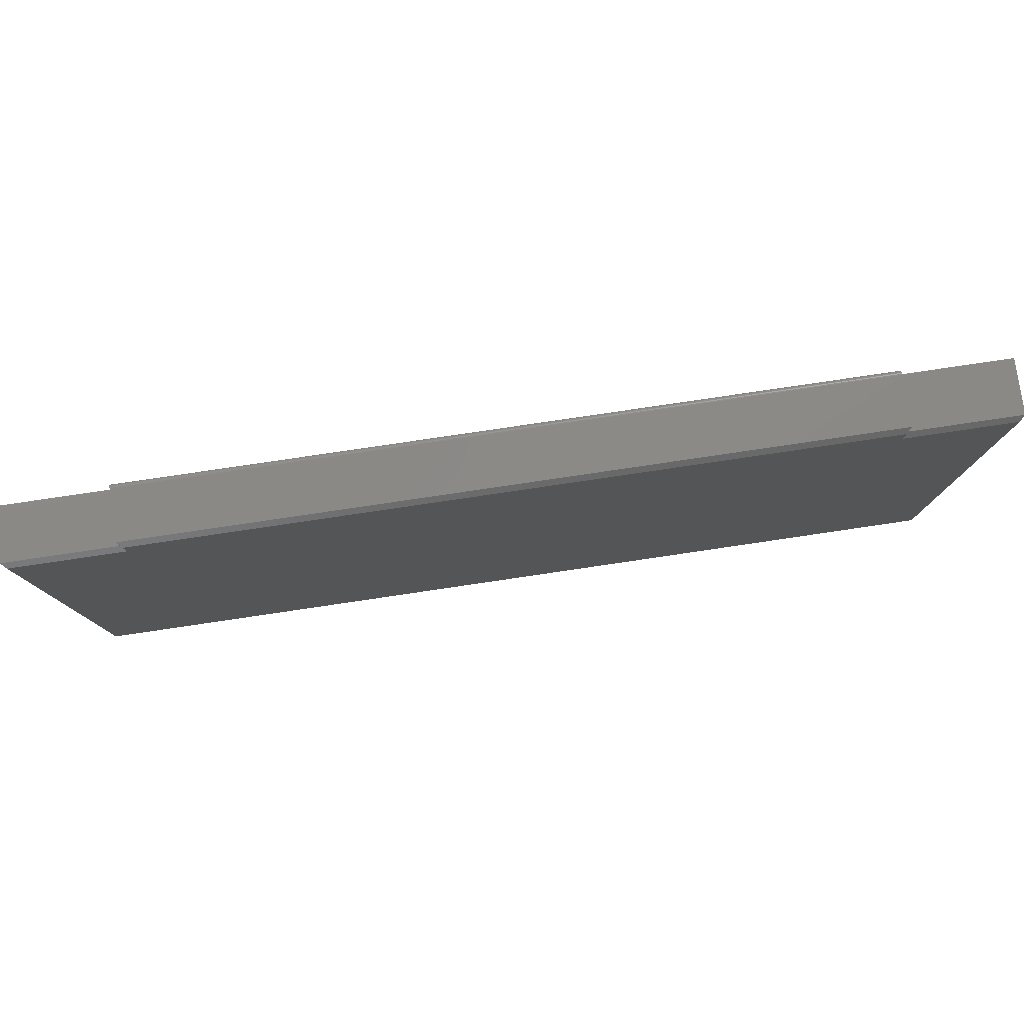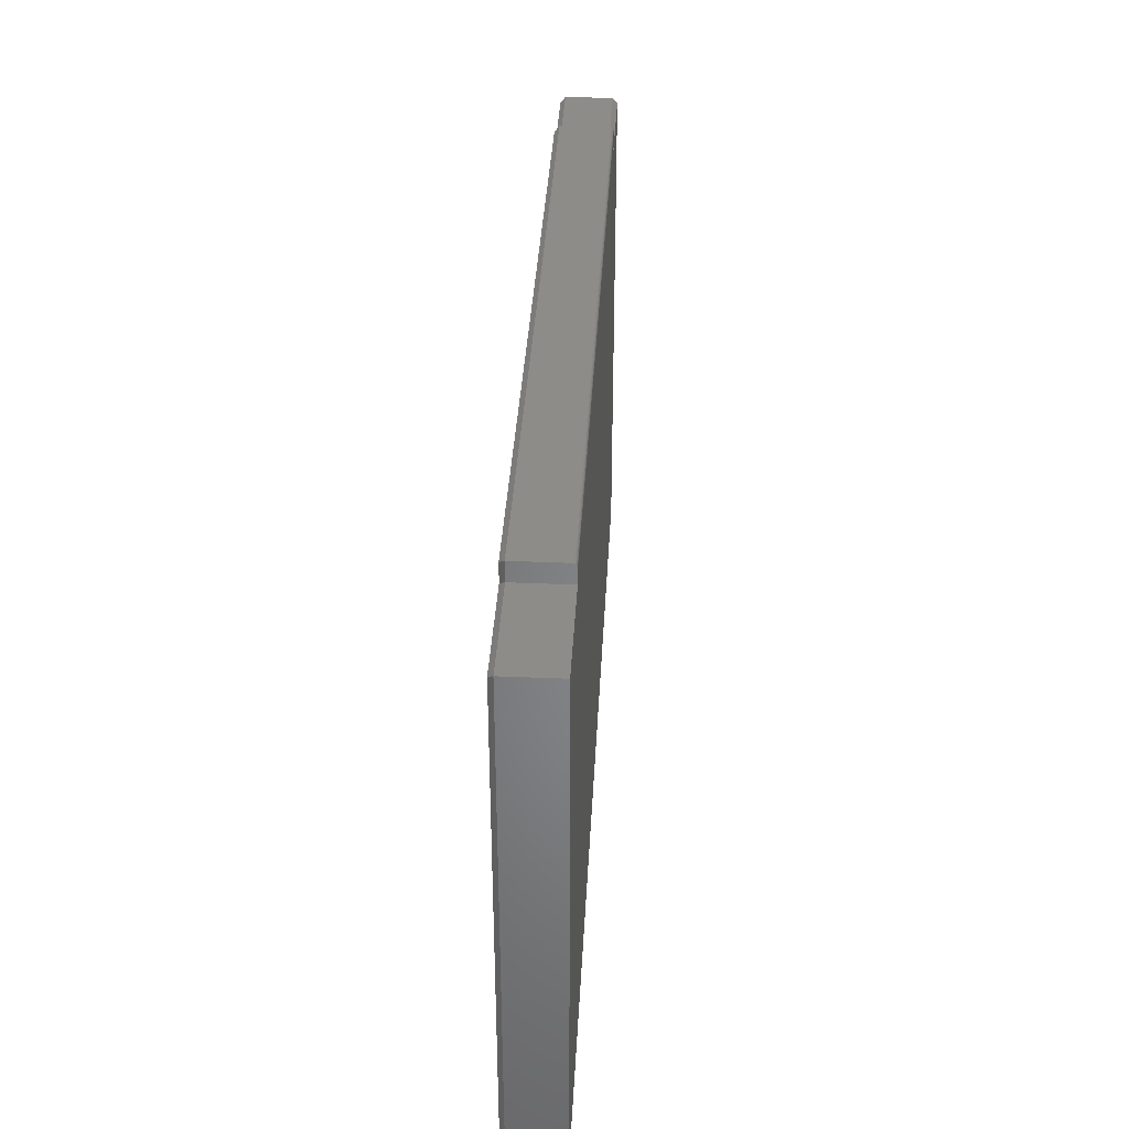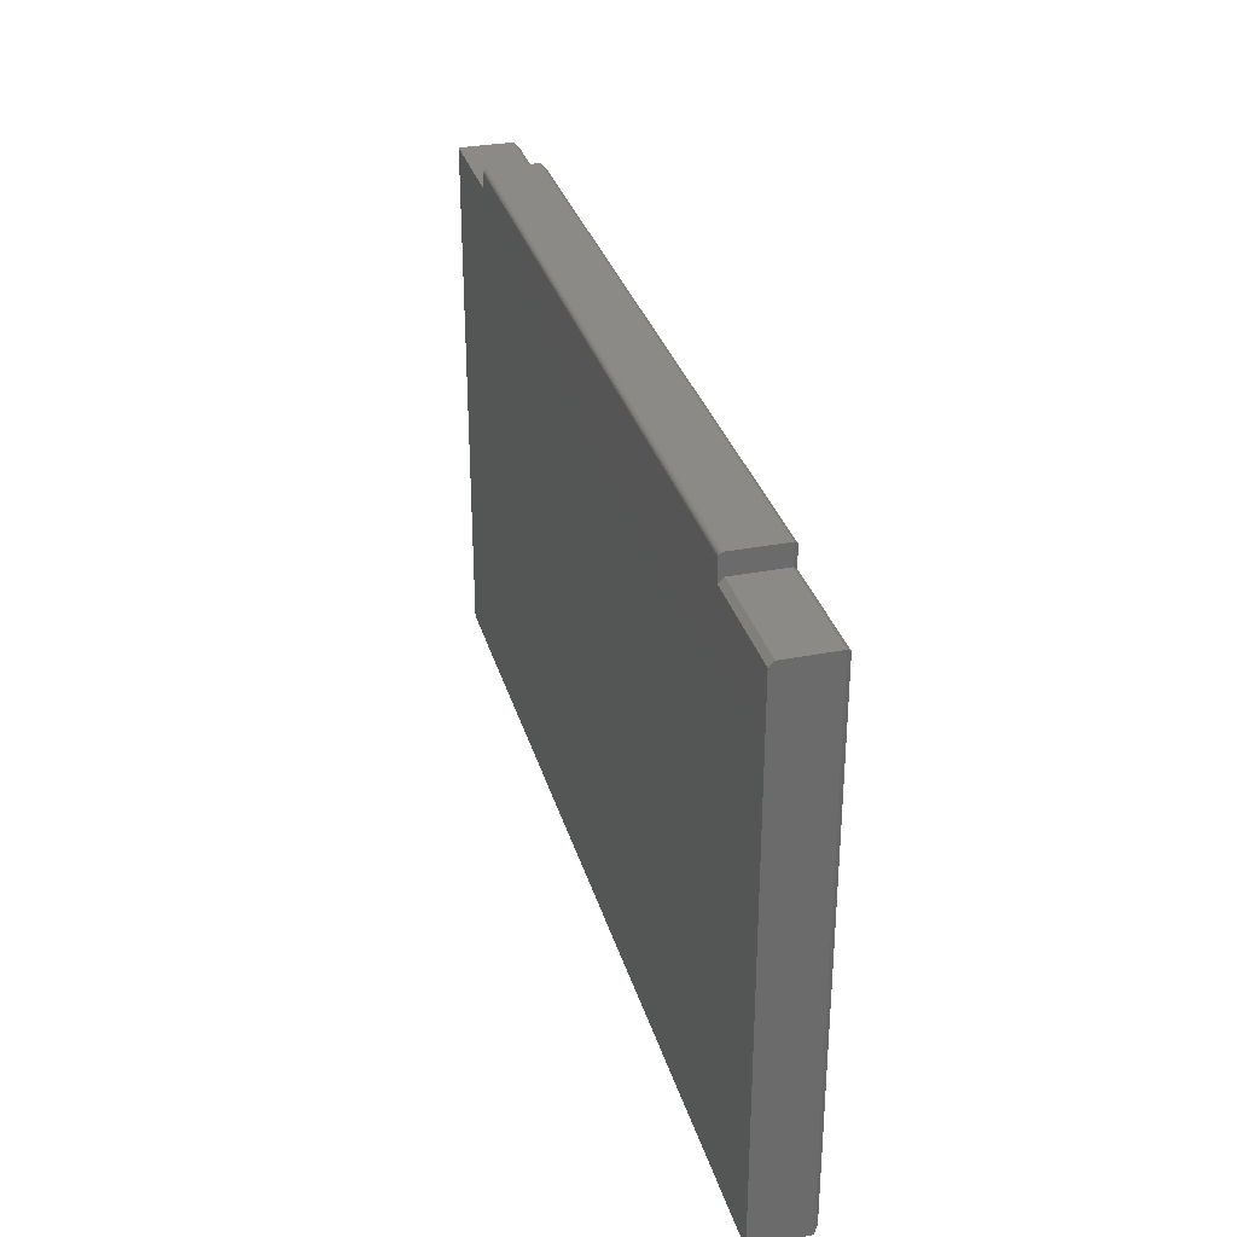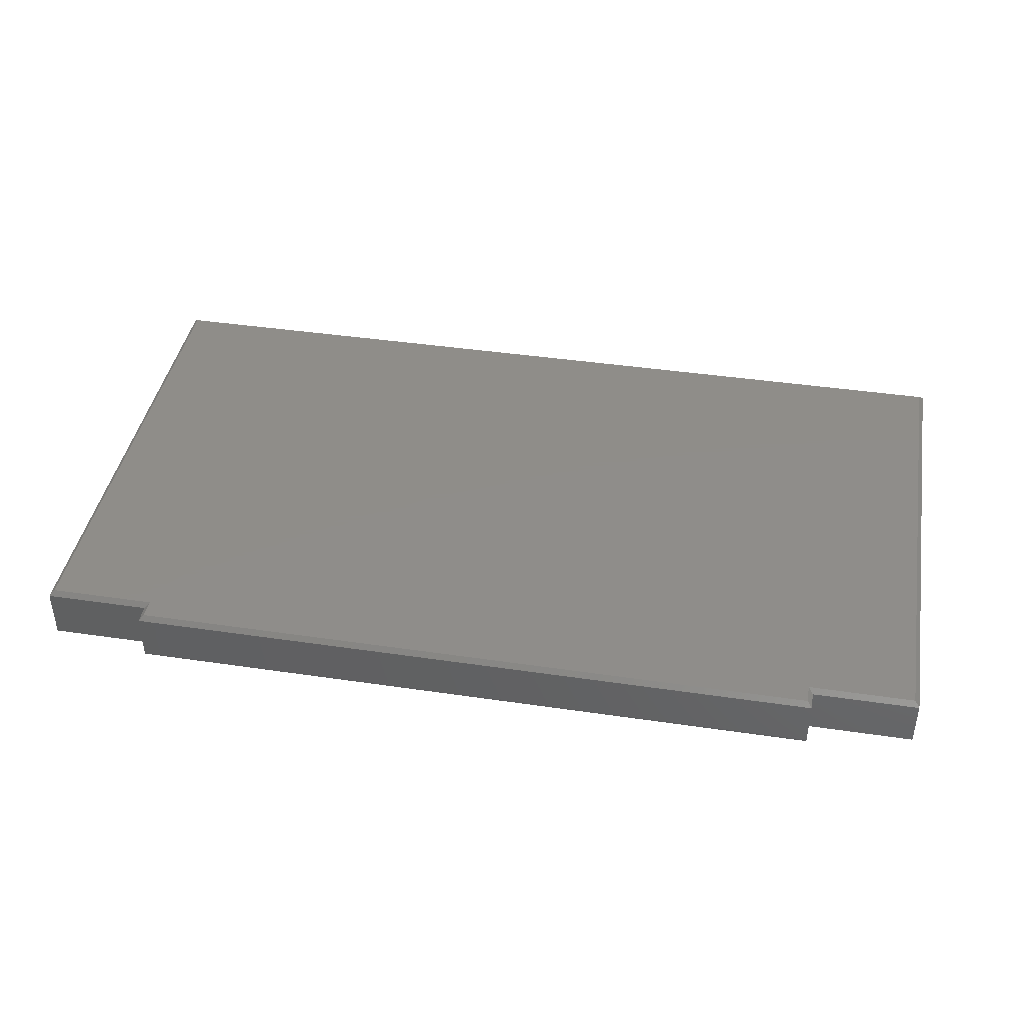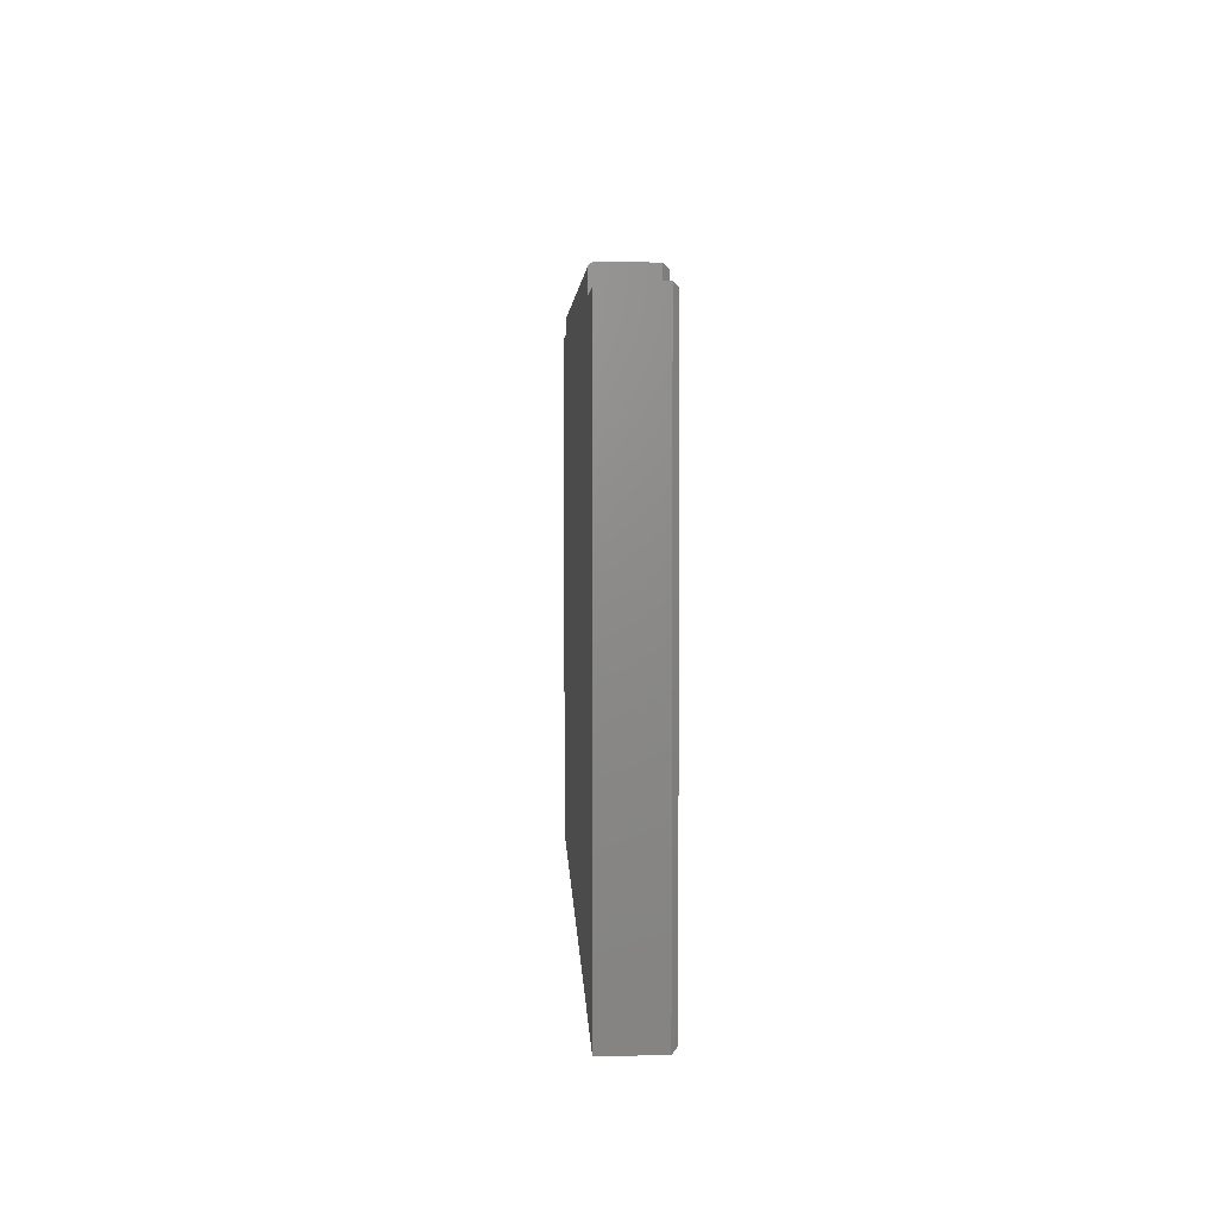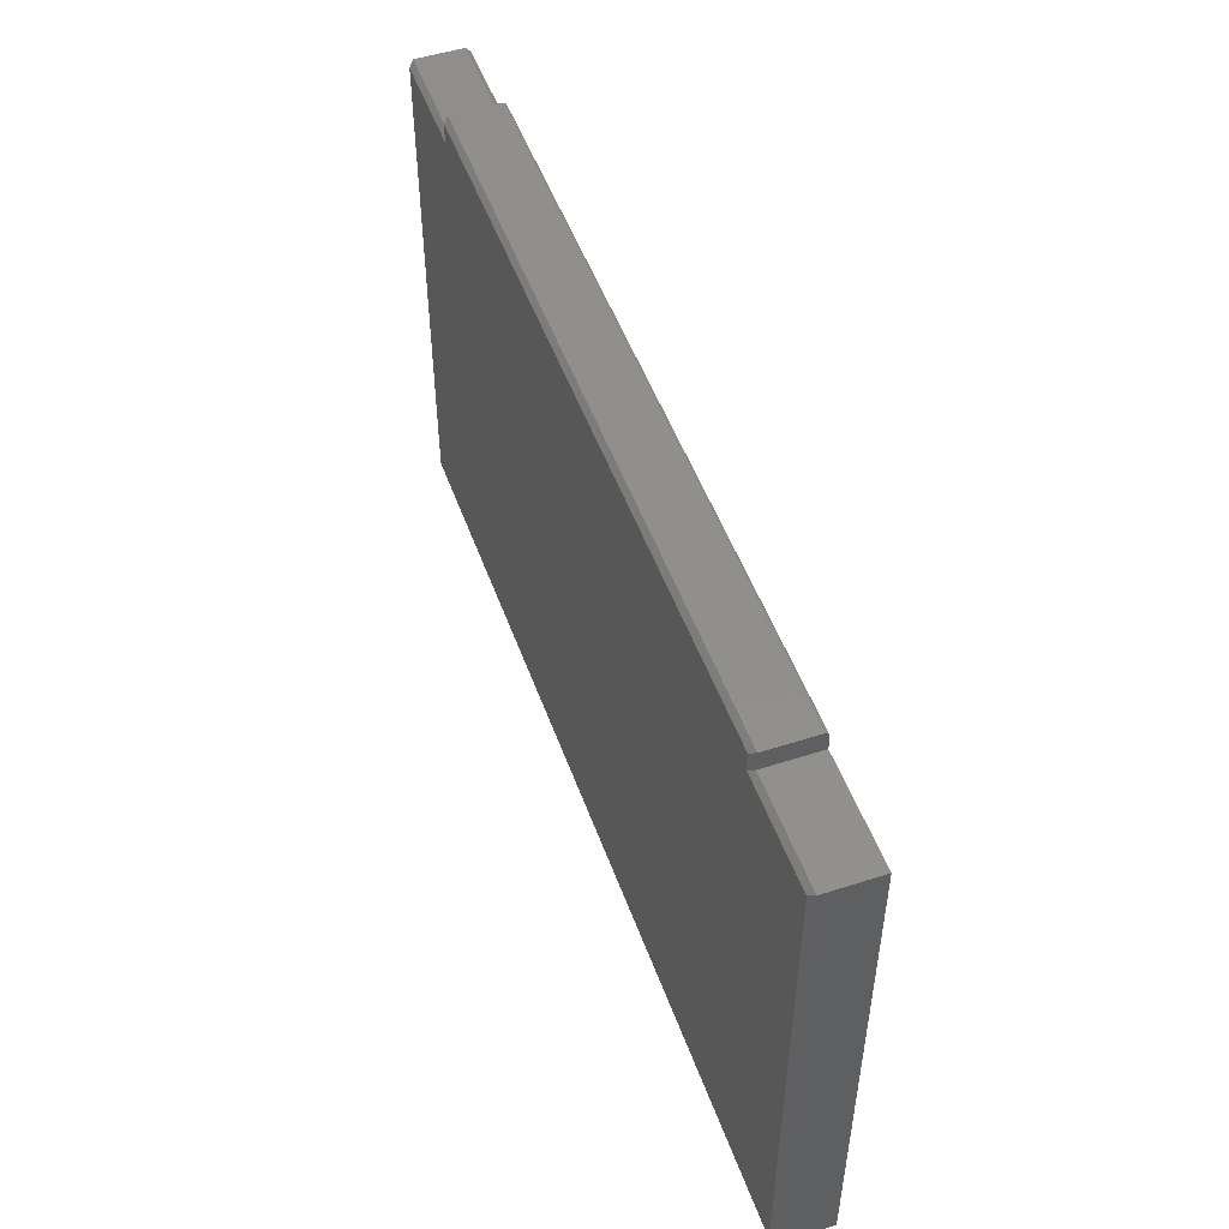
<metadata>
{"format":"stl","ext":"stl","renderer":"f3d","projection":"perspective","resolution":1024,"background":"white","views":[{"elev":79.7,"azim":171.6,"up":"+Z"},{"elev":36.8,"azim":-86.9,"up":"+Z"},{"elev":31.7,"azim":74.7,"up":"+Z"},{"elev":41.6,"azim":10.1,"up":"+Y"},{"elev":4.0,"azim":87.8,"up":"+Z"},{"elev":50.3,"azim":-109.5,"up":"+Z"}]}
</metadata>
<code>
# stl→obj: 44 verts, 84 faces
v 0.5763 -0.08594 0.4544
v 0.5763 -0.007812 0.4544
v -0.5763 -0.08594 0.4544
v -0.5763 -0.007812 0.4544
v -0.75 -0.09375 0.3123
v -0.75 -0.09375 -0.4141
v 0.75 -0.09375 -0.4141
v 0.75 -0.09375 0.415
v 0.5763 -0.09375 0.415
v -0.5763 -0.09375 0.4228
v -0.75 -0.09375 0.4228
v -0.5763 -0.09375 0.4465
v 0.5763 -0.09375 0.4465
v 0.5763 -0.08746 0.4542
v 0.5763 -0.08893 0.4538
v 0.5763 -0.09028 0.453
v 0.5763 -0.08594 0.4228
v 0.5763 -0.007812 0.4228
v 0.5763 -0.09146 0.4521
v 0.5763 -0.09243 0.4509
v 0.5763 -0.09316 0.4495
v 0.5763 -0.0936 0.4481
v -0.5763 -0.09028 0.453
v -0.5763 -0.09243 0.4509
v -0.5763 -0.09146 0.4521
v -0.5763 -0.007812 0.4228
v -0.5763 -0.08893 0.4538
v -0.5763 -0.08746 0.4542
v -0.5763 -0.0936 0.4481
v -0.5763 -0.09316 0.4495
v 0.75 -0.08594 0.4228
v 0.75 -0.007812 0.4228
v 0.75 -0.007812 -0.4141
v -0.75 -0.007812 0.4228
v -0.75 -0.007812 0.3123
v -0.7422 4.689e-17 0.415
v -0.7422 1.301e-18 -0.4062
v -0.75 -0.007812 -0.4141
v -0.5685 6.617e-17 0.415
v 0.5685 1.924e-16 0.415
v 0.7422 2.117e-16 0.415
v 0.7422 1.661e-16 -0.4062
v -0.5685 6.792e-17 0.4465
v 0.5685 1.942e-16 0.4465
f 1 2 3
f 3 2 4
f 5 6 7
f 5 7 8
f 5 8 9
f 5 9 10
f 5 10 11
f 10 9 12
f 12 9 13
f 14 15 16
f 17 18 2
f 17 2 1
f 17 1 14
f 17 14 16
f 17 16 19
f 17 19 20
f 17 20 21
f 17 21 22
f 17 22 13
f 17 13 9
f 23 24 25
f 3 4 26
f 10 24 23
f 10 23 27
f 10 27 28
f 10 28 3
f 10 3 26
f 24 10 12
f 24 12 29
f 24 29 30
f 1 3 14
f 14 3 28
f 14 28 15
f 15 28 27
f 15 27 16
f 16 27 23
f 16 23 19
f 19 23 25
f 19 25 20
f 20 25 24
f 20 24 21
f 21 24 30
f 21 30 22
f 22 30 29
f 22 29 13
f 13 29 12
f 31 32 17
f 17 32 18
f 7 33 8
f 8 33 32
f 8 32 31
f 11 34 5
f 5 34 35
f 8 31 9
f 9 31 17
f 35 34 36
f 35 36 37
f 35 37 38
f 37 36 39
f 37 39 40
f 37 40 41
f 37 41 42
f 39 43 40
f 40 43 44
f 5 35 6
f 6 35 38
f 10 26 11
f 11 26 34
f 6 38 7
f 7 38 33
f 26 39 34
f 34 39 36
f 4 43 26
f 26 43 39
f 2 44 4
f 4 44 43
f 18 40 2
f 2 40 44
f 32 41 18
f 18 41 40
f 33 42 32
f 32 42 41
f 38 37 33
f 33 37 42

</code>
